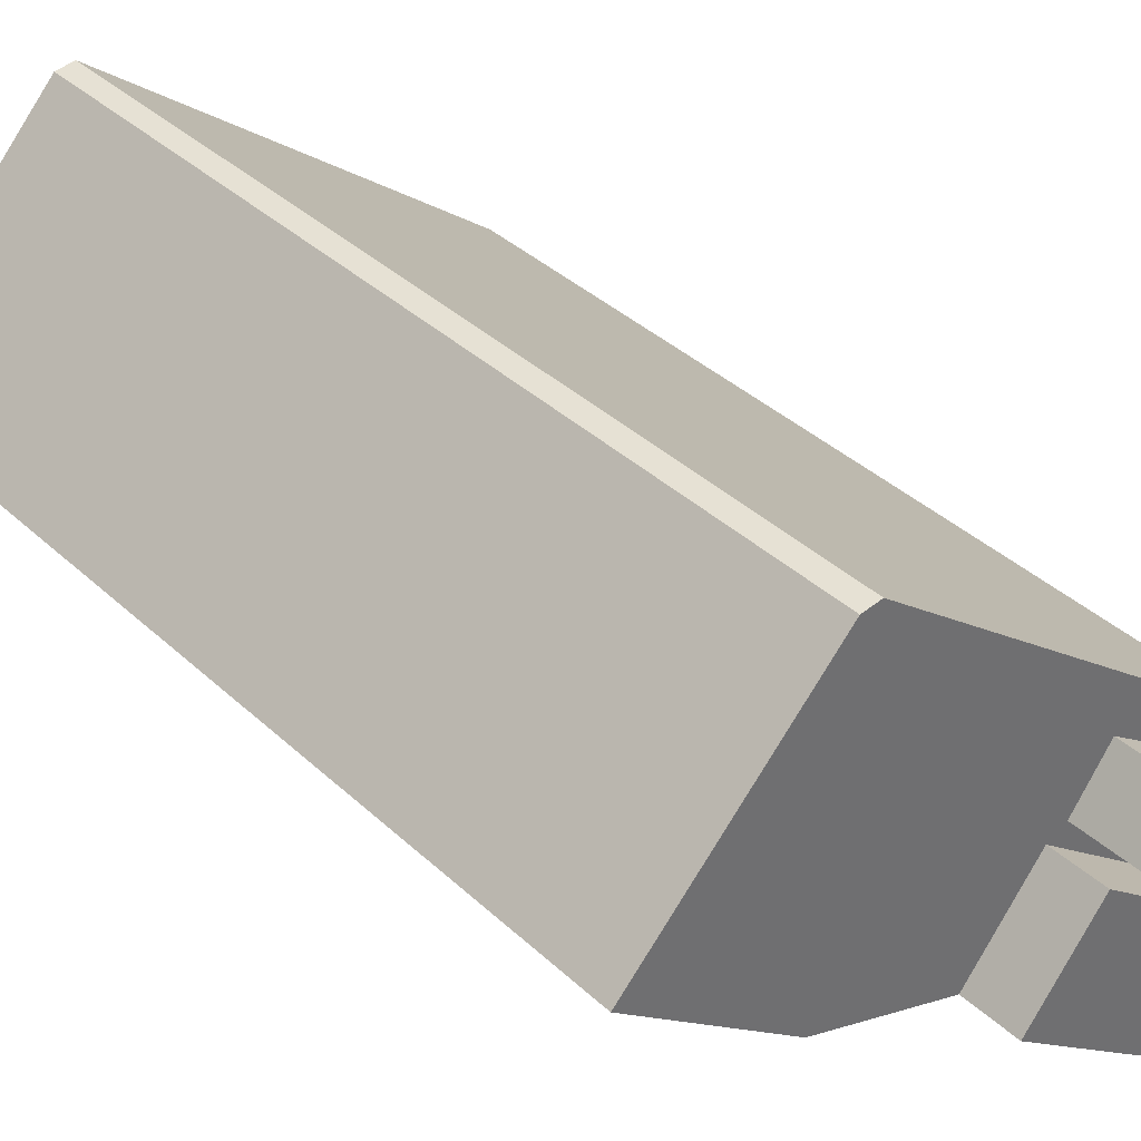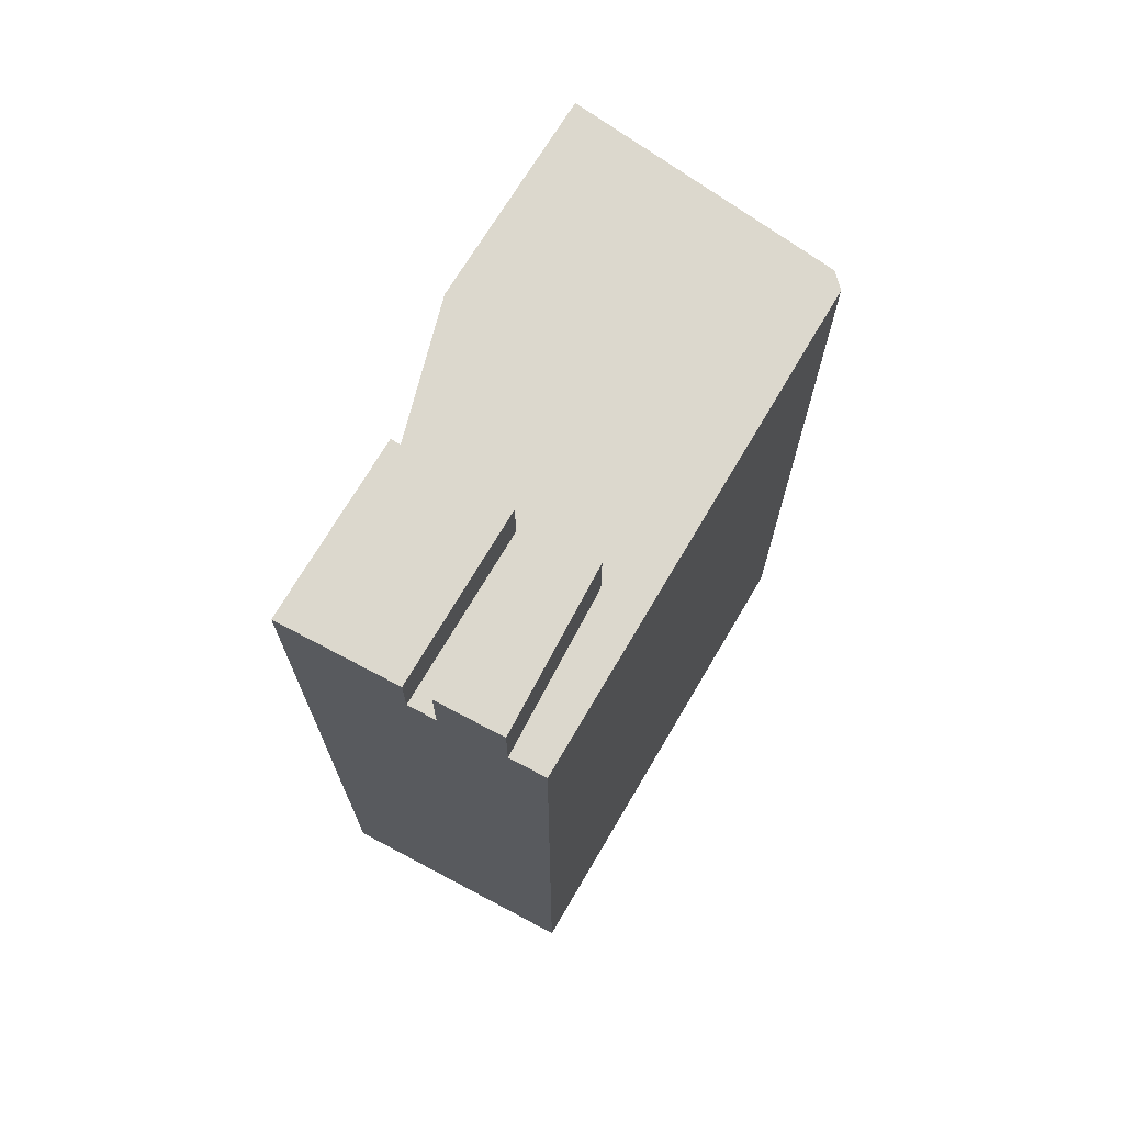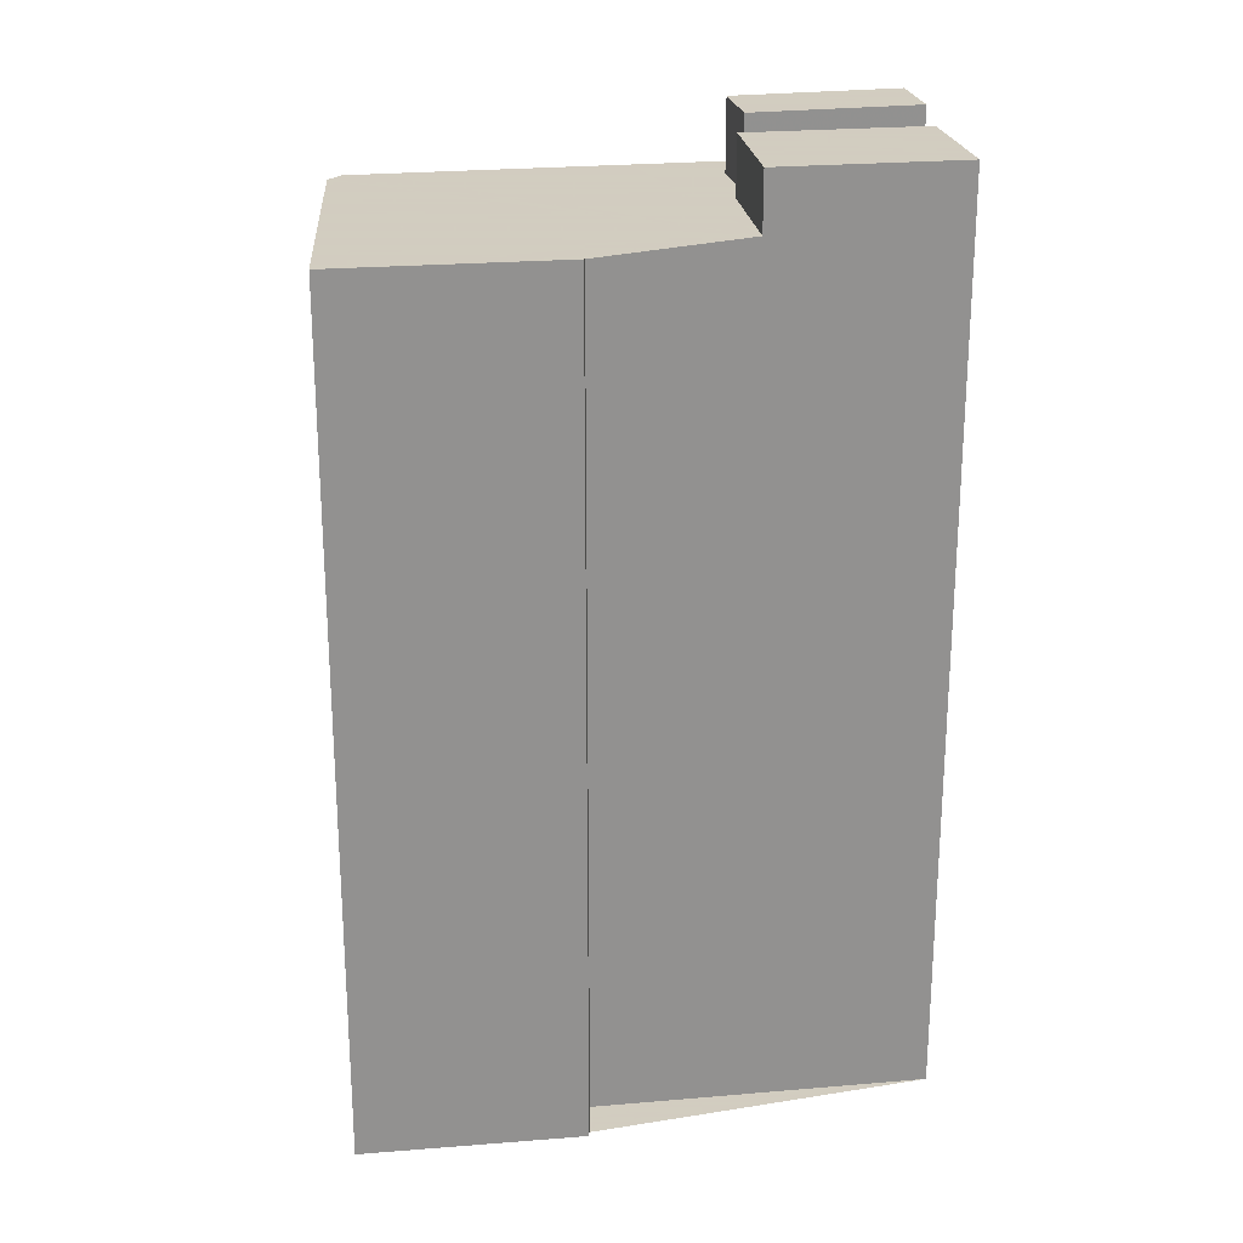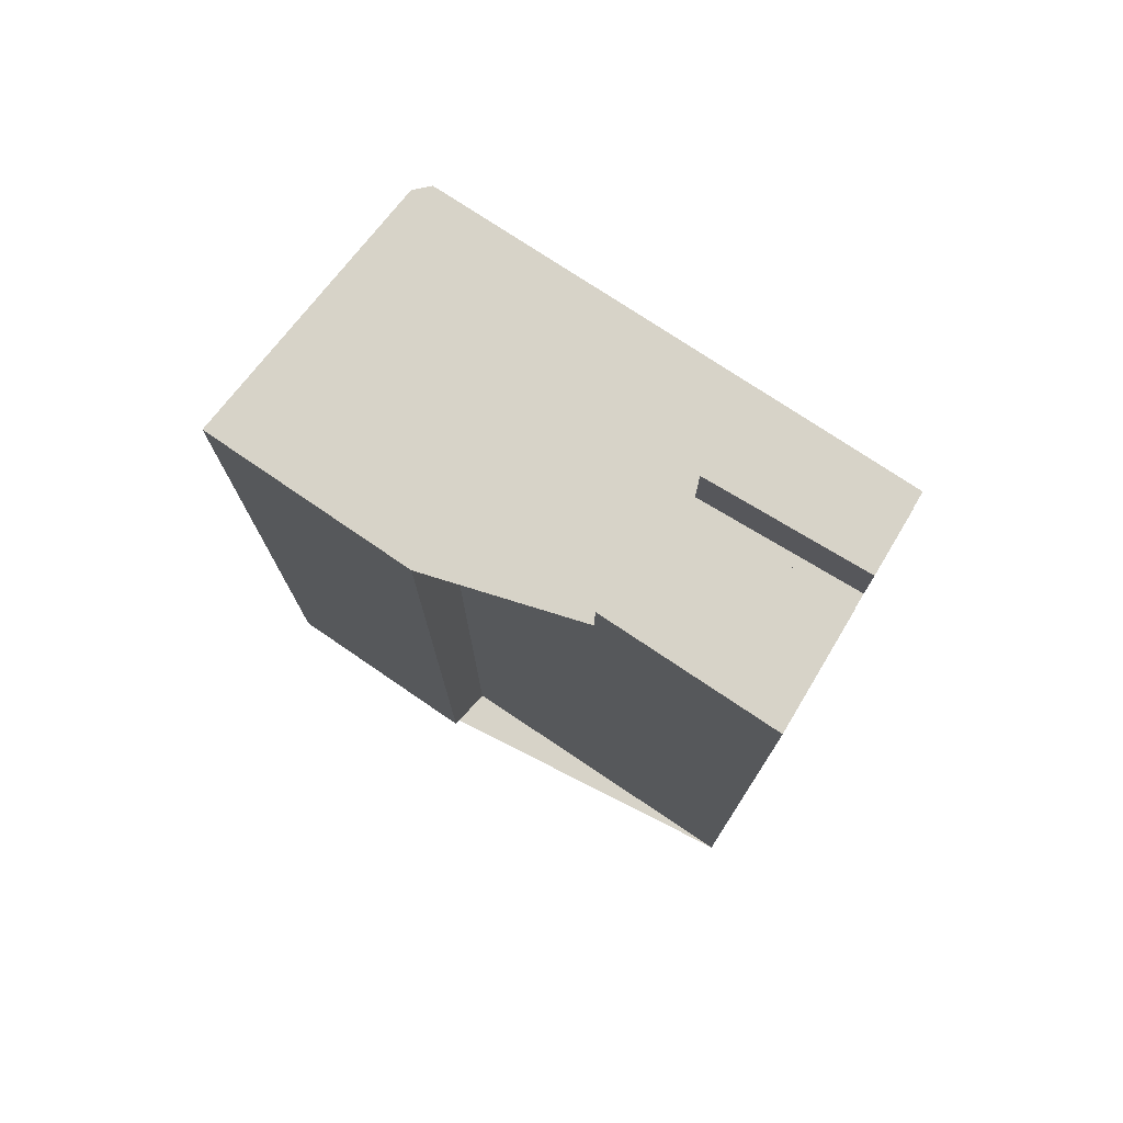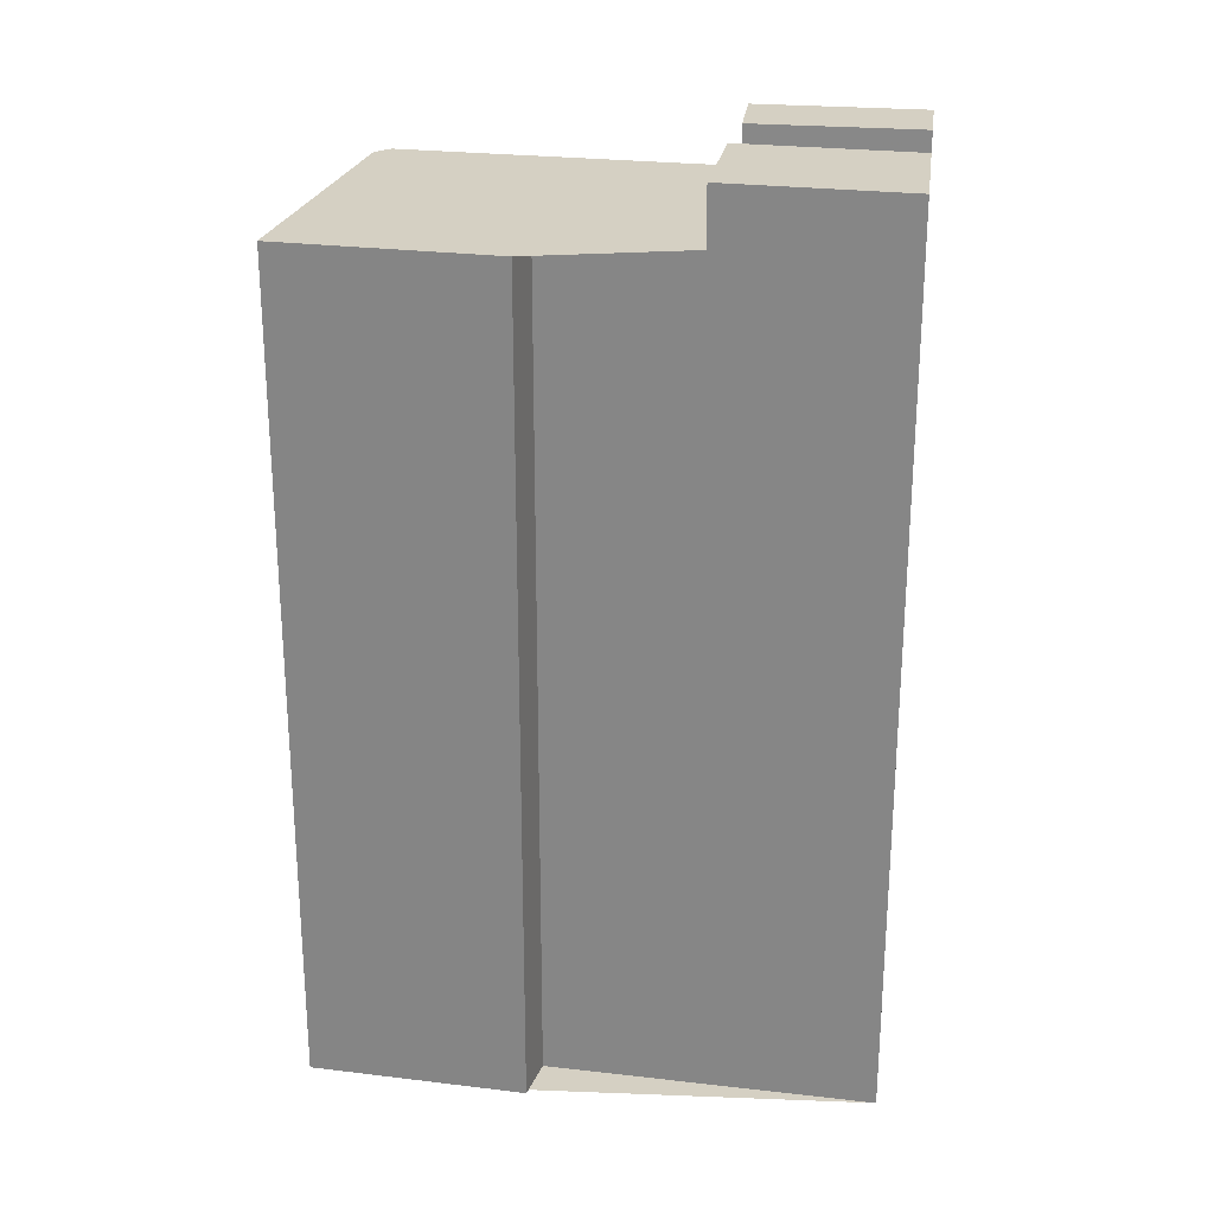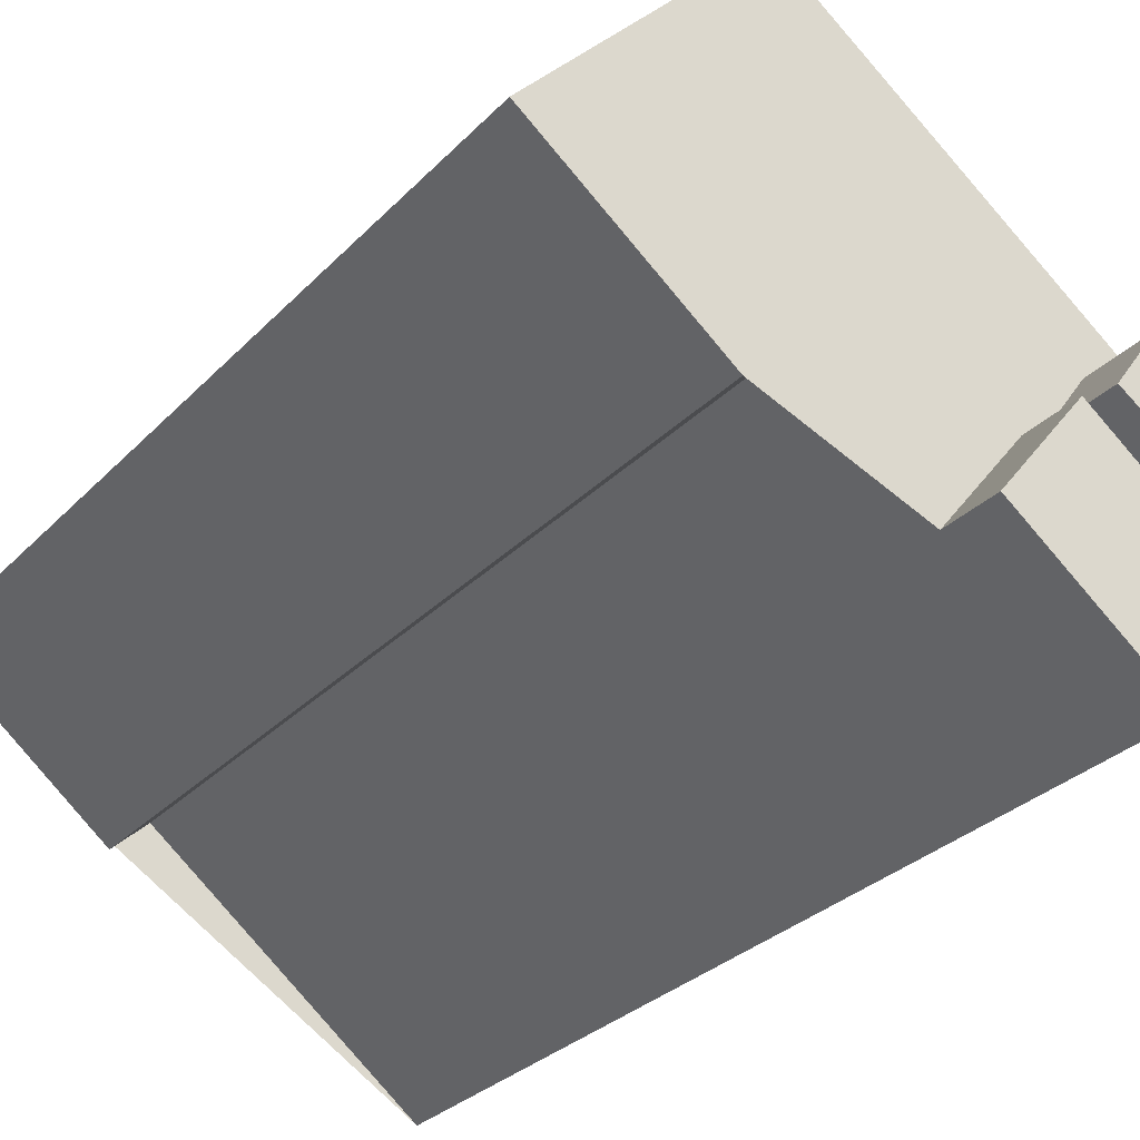
<metadata>
{"format":"obj","ext":"obj","renderer":"f3d","projection":"perspective","resolution":1024,"background":"white","views":[{"elev":38.2,"azim":139.2,"up":"+Z"},{"elev":72.4,"azim":-97.7,"up":"+Y"},{"elev":24.3,"azim":133.3,"up":"+Y"},{"elev":77.2,"azim":175.2,"up":"+Y"},{"elev":26.1,"azim":151.9,"up":"+Y"},{"elev":-28.9,"azim":146.2,"up":"+Z"}]}
</metadata>
<code>
v 134.3 -265.7 399.8
v 136.1 -265.7 401.3
v 143.6 -265.7 407.3
v 136.7 -265.7 414.6
v 133 -265.7 418.5
v 132.8 -265.7 418.5
v 131.9 -265.7 418.6
v 130.7 -265.7 417.7
v 120.6 -265.7 409.7
v 110.2 -265.7 401.5
v 111.3 -265.7 399.9
v 113.5 -265.7 396.9
v 114.4 -265.7 395.6
v 118.2 -265.7 390.2
v 126 -265.7 396.4
v 132.4 -265.7 401.5
v 120.8 -215.3 402.1
v 118.7 -215.3 405.1
v 111.3 -215.3 399.9
v 113.5 -215.3 396.9
v 121.9 -219.1 401.6
v 126 -219.1 396.4
v 132.4 -219.1 401.5
v 134.3 -219.1 399.8
v 136.1 -219.1 401.3
v 143.6 -219.1 407.3
v 136.7 -219.1 414.6
v 133 -219.1 418.5
v 132.8 -219.1 418.5
v 131.9 -219.1 418.6
v 130.7 -219.1 417.7
v 120.6 -219.1 409.7
v 110.2 -219.1 401.5
v 111.3 -219.1 399.9
v 118.7 -219.1 405.1
v 120.8 -219.1 402.1
v 113.5 -219.1 396.9
v 114.4 -219.1 395.6
v 126 -216 396.4
v 121.9 -216 401.6
v 114.4 -216 395.6
v 118.2 -216 390.2
g CityEngineShapeMaterial_573
f 2 1 16 15 14 13 12 11 10 9 8 7 6 5 4 3
f 18 17 20 19
f 22 21 38 37 36 35 34 33 32 31 30 29 28 27 26 25 24 23
f 40 39 42 41
f 41 38 21 40
f 37 36 17 20
f 36 35 18 17
f 19 34 35 18
f 22 21 40 39
f 1 16 23 24
f 16 15 22 23
f 15 14 42 39
f 14 13 41 42
f 13 12 37 38
f 12 11 19 20
f 11 10 33 34
f 10 9 32 33
f 9 8 31 32
f 8 7 30 31
f 7 6 29 30
f 6 5 28 29
f 5 4 27 28
f 4 3 26 27
f 3 2 25 26
f 2 1 24 25

</code>
